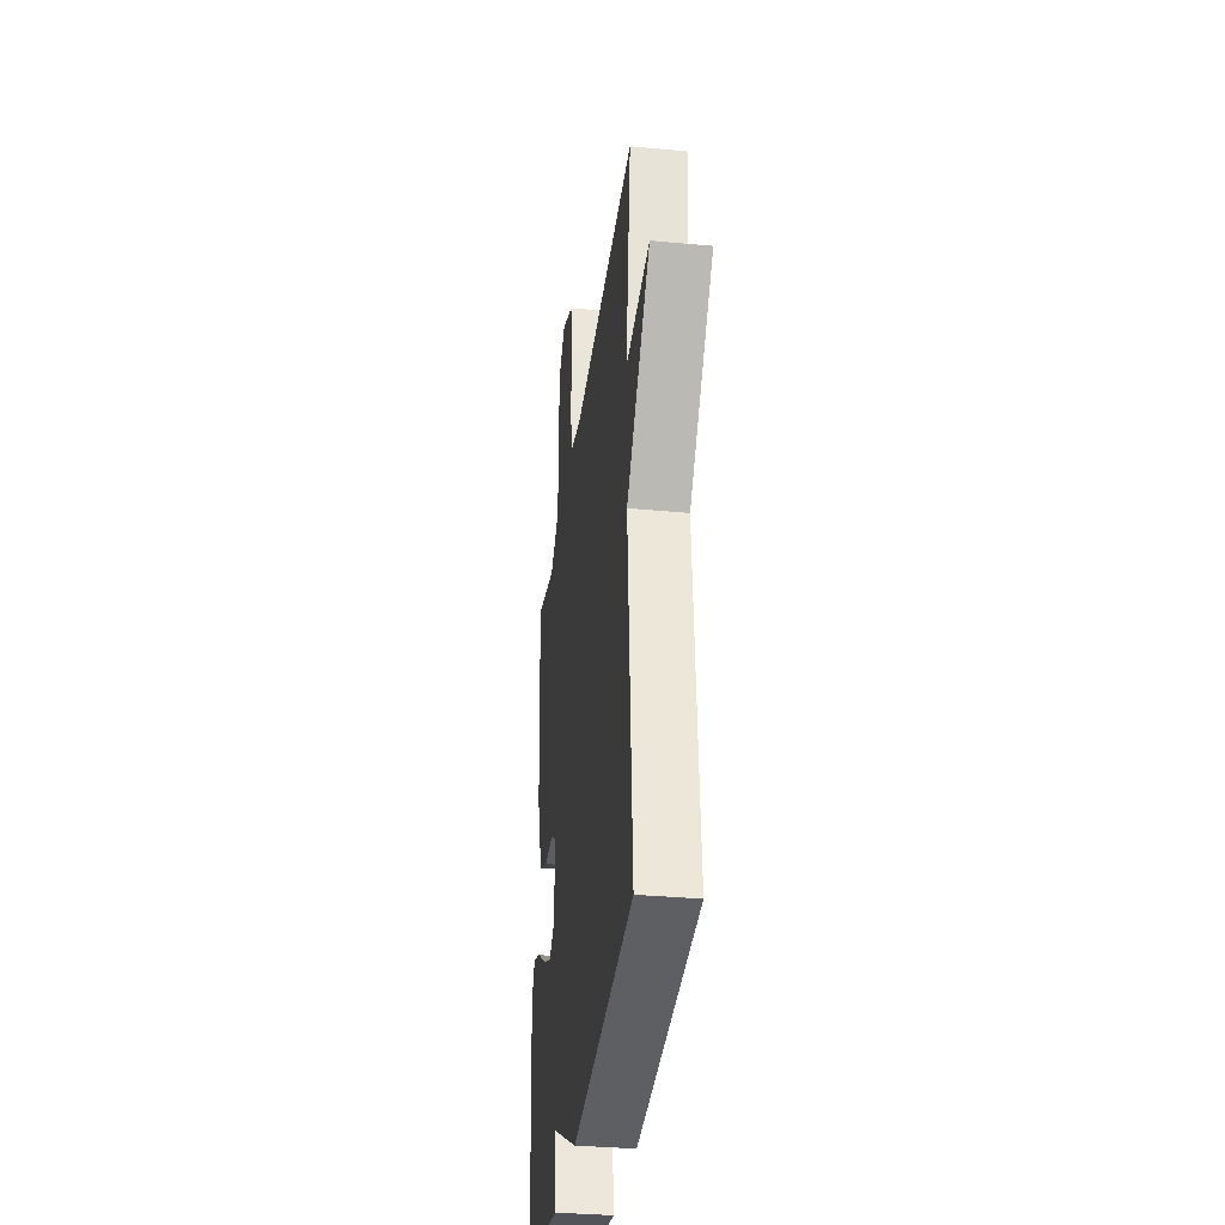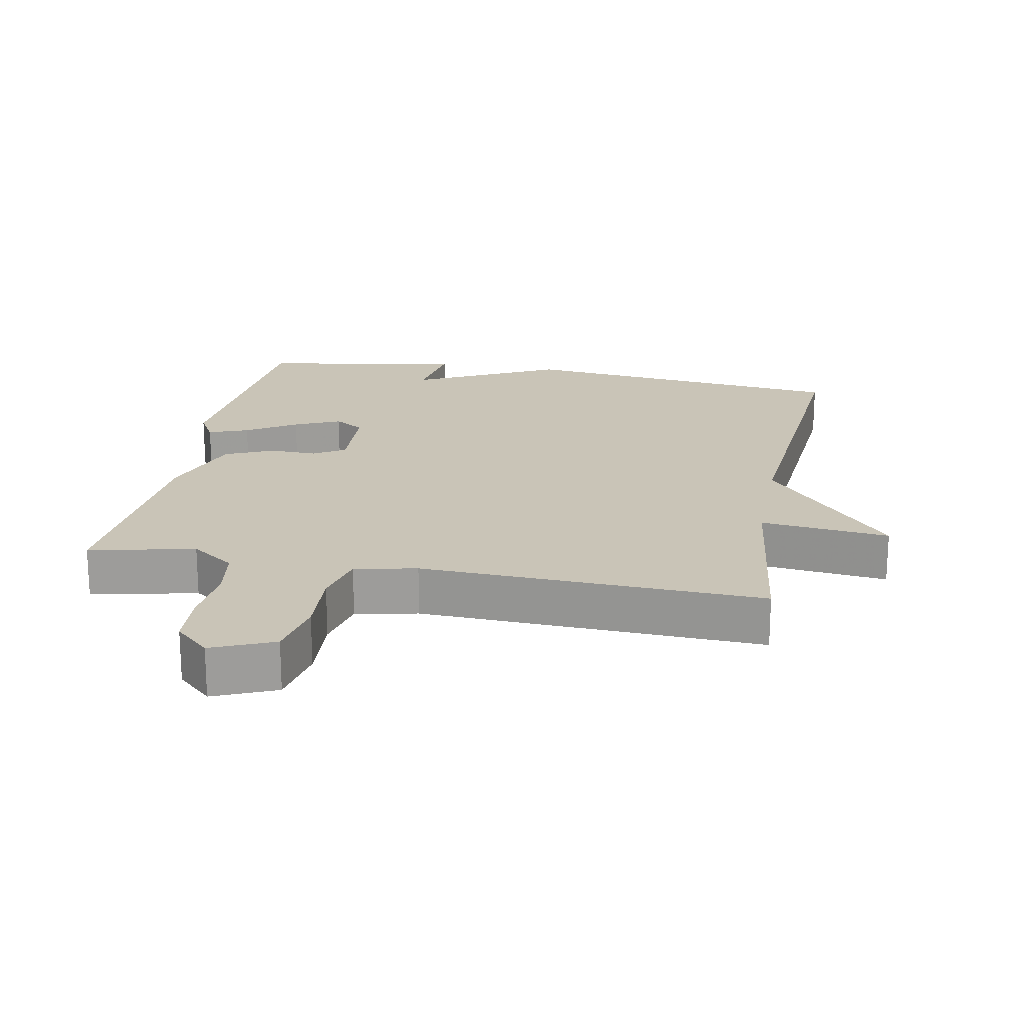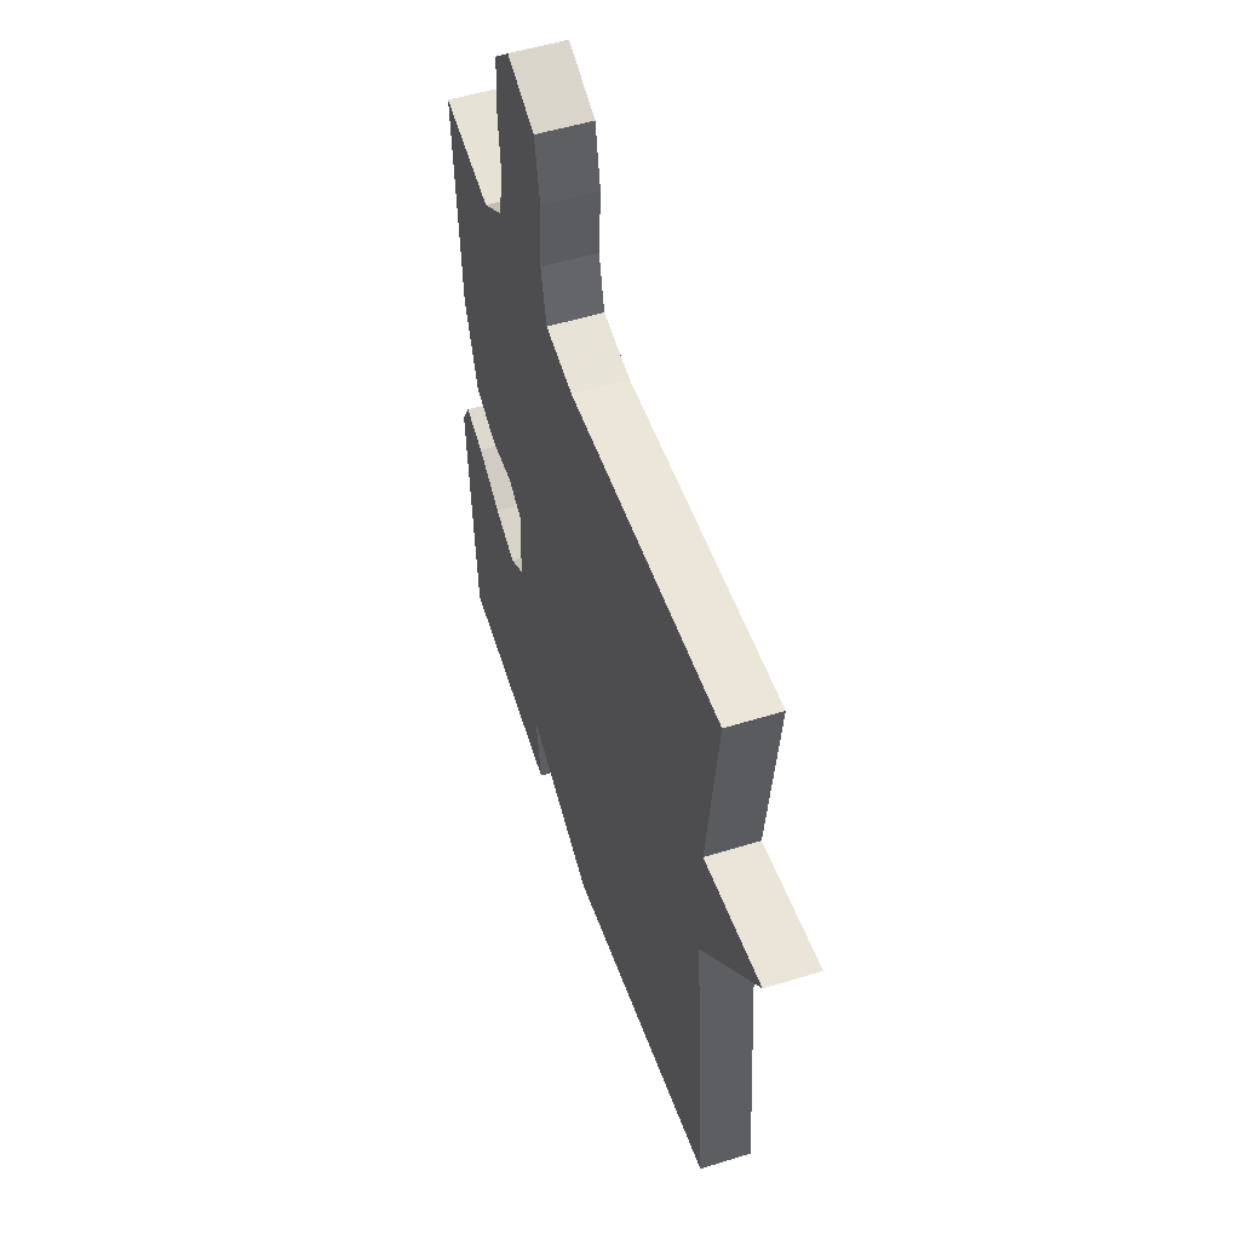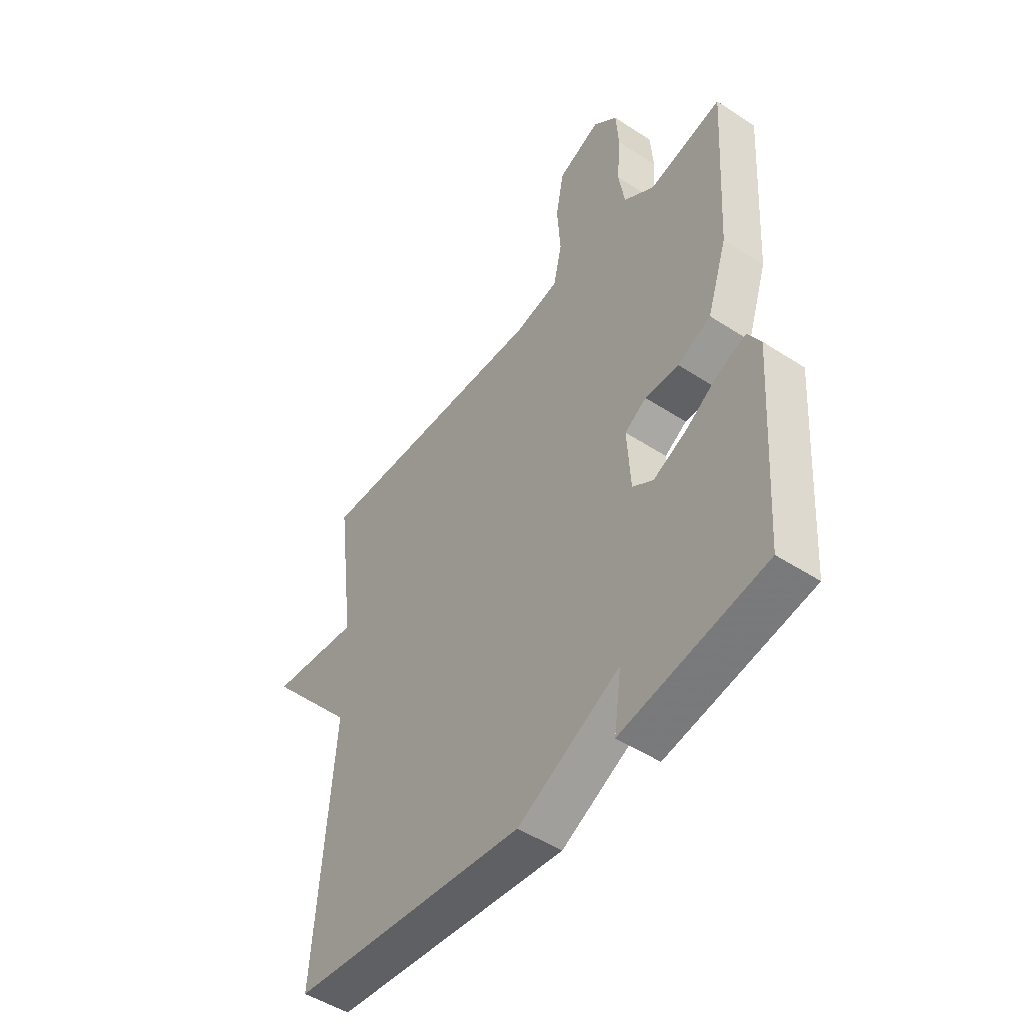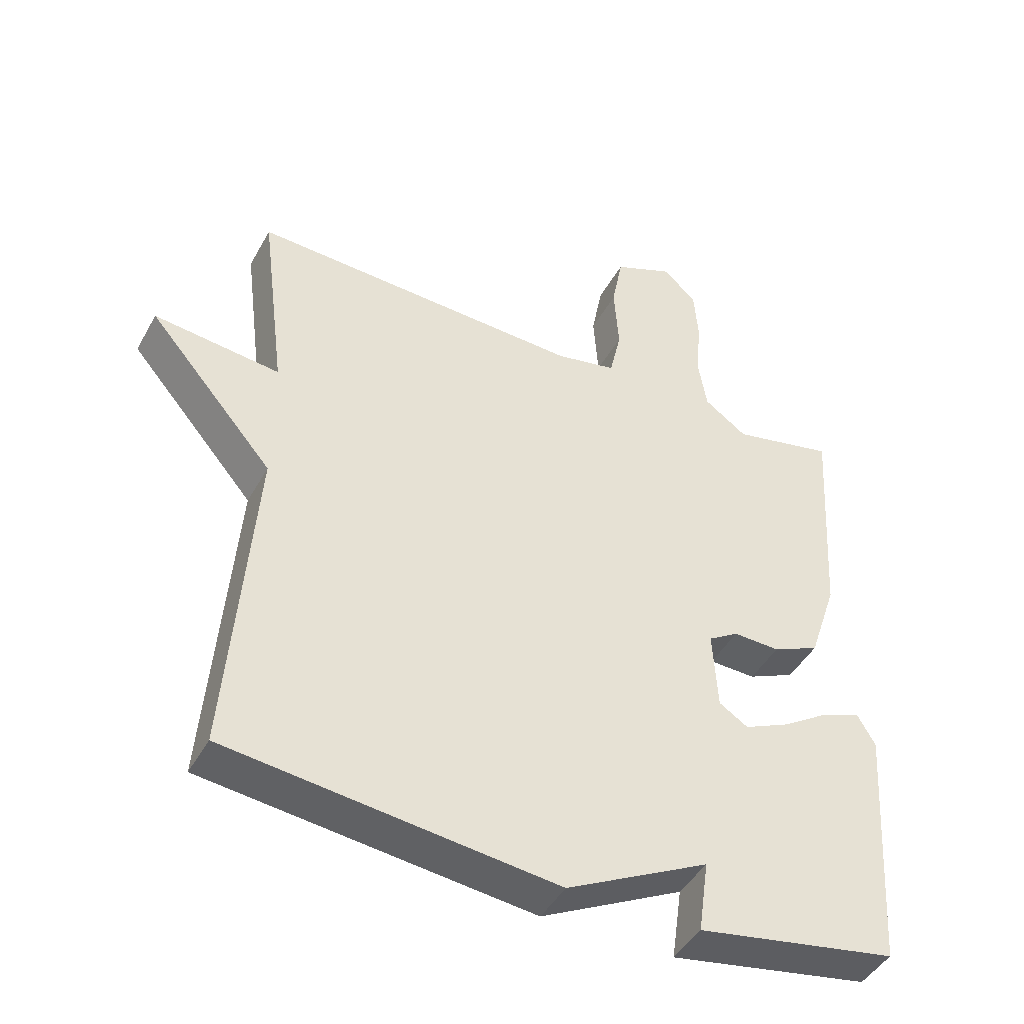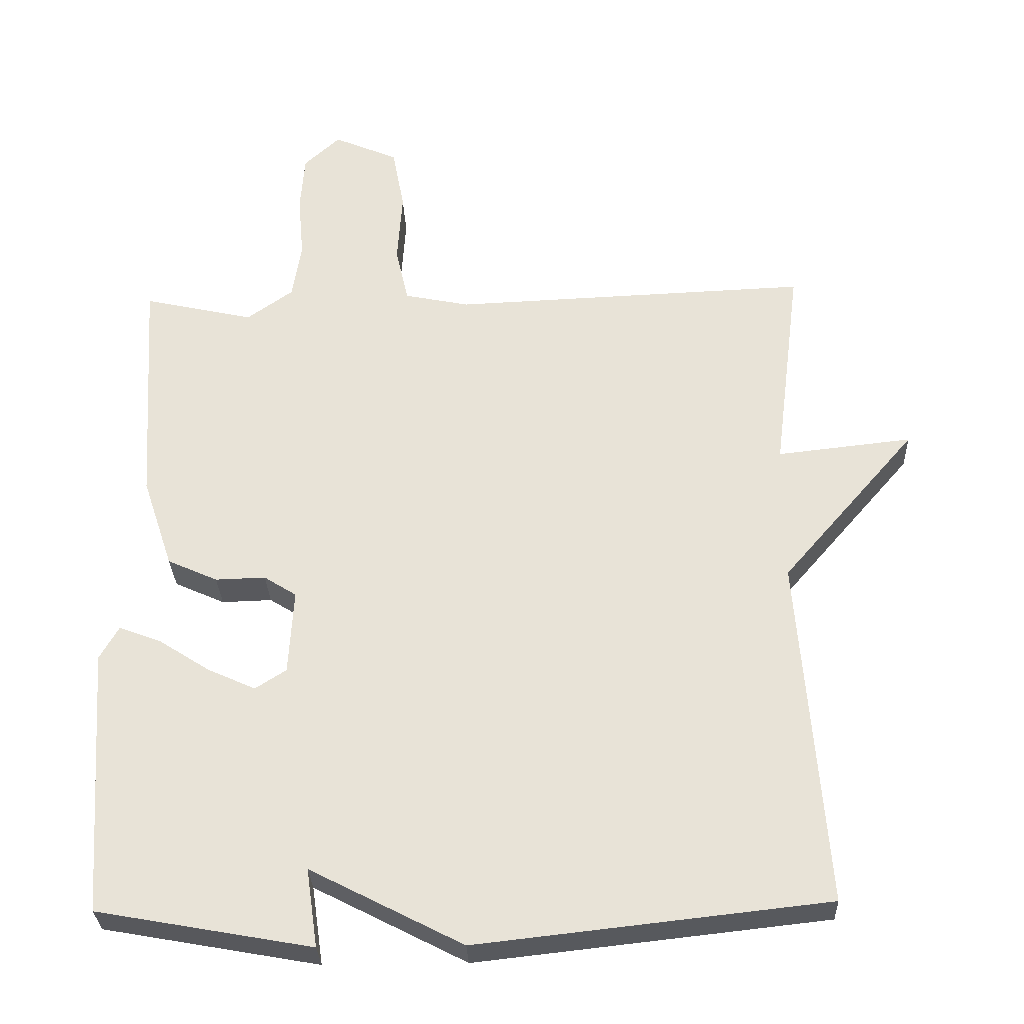
<metadata>
{"format":"obj","ext":"obj","renderer":"f3d","projection":"perspective","resolution":1024,"background":"white","views":[{"elev":-33.8,"azim":82.7,"up":"+Z"},{"elev":20.0,"azim":10.8,"up":"+Y"},{"elev":52.6,"azim":71.5,"up":"+Z"},{"elev":-49.2,"azim":-125.9,"up":"+Z"},{"elev":-45.0,"azim":152.5,"up":"+Z"},{"elev":-30.0,"azim":2.2,"up":"+Z"}]}
</metadata>
<code>
v -0.5 0.07 -0.5
v -0.526 0.07 -0.119
v -0.499 0.07 -0.072
v -0.44 0.07 -0.094
v -0.367 0.07 -0.141
v -0.299 0.07 -0.172
v -0.255 0.07 -0.144
v -0.248 0.07 -0.023
v -0.294 0.07 0.006
v -0.365 0.07 0.004
v -0.436 0.07 0.036
v -0.479 0.07 0.165
v -0.5 0.07 0.5
v -0.344 0.07 0.465
v -0.279 0.07 0.511
v -0.266 0.07 0.591
v -0.274 0.07 0.683
v -0.268 0.07 0.764
v -0.217 0.07 0.811
v -0.126 0.07 0.772
v -0.109 0.07 0.682
v -0.116 0.07 0.579
v -0.098 0.07 0.499
v -0.006 0.07 0.48
v 0.5 0.07 0.5
v 0.462 0.07 0.198
v 0.653 0.07 0.219
v 0.462 0.07 -0.002
v 0.5 0.07 -0.5
v 0.004 0.07 -0.555
v -0.212 0.07 -0.444
v -0.196 0.07 -0.555
v -0.5 0 -0.5
v -0.526 0 -0.119
v -0.499 0 -0.072
v -0.44 0 -0.094
v -0.367 0 -0.141
v -0.299 0 -0.172
v -0.255 0 -0.144
v -0.248 0 -0.023
v -0.294 0 0.006
v -0.365 0 0.004
v -0.436 0 0.036
v -0.479 0 0.165
v -0.5 0 0.5
v -0.344 0 0.465
v -0.279 0 0.511
v -0.266 0 0.591
v -0.274 0 0.683
v -0.268 0 0.764
v -0.217 0 0.811
v -0.126 0 0.772
v -0.109 0 0.682
v -0.116 0 0.579
v -0.098 0 0.499
v -0.006 0 0.48
v 0.5 0 0.5
v 0.462 0 0.198
v 0.653 0 0.219
v 0.462 0 -0.002
v 0.5 0 -0.5
v 0.004 0 -0.555
v -0.212 0 -0.444
v -0.196 0 -0.555
f 3 4 5
f 2 3 5
f 1 2 5
f 32 1 5
f 31 32 5
f 28 29 30 31
f 26 27 28 31
f 24 25 26 31
f 23 24 31
f 22 23 31
f 20 21 22
f 19 20 22
f 18 19 22
f 17 18 22
f 16 17 22
f 15 16 22 31
f 12 13 14
f 11 12 14
f 10 11 14
f 9 10 14
f 8 9 14 15
f 31 5 6
f 31 6 7
f 8 15 31
f 7 8 31
f 37 36 35
f 37 35 34
f 37 34 33
f 37 33 64
f 37 64 63
f 63 62 61 60
f 63 60 59 58
f 63 58 57 56
f 63 56 55
f 63 55 54
f 54 53 52
f 54 52 51
f 54 51 50
f 54 50 49
f 54 49 48
f 63 54 48 47
f 46 45 44
f 46 44 43
f 46 43 42
f 46 42 41
f 47 46 41 40
f 38 37 63
f 39 38 63
f 63 47 40
f 63 40 39
f 1 33 34 2
f 2 34 35 3
f 3 35 36 4
f 4 36 37 5
f 5 37 38 6
f 6 38 39 7
f 7 39 40 8
f 8 40 41 9
f 9 41 42 10
f 10 42 43 11
f 11 43 44 12
f 12 44 45 13
f 13 45 46 14
f 14 46 47 15
f 15 47 48 16
f 16 48 49 17
f 17 49 50 18
f 18 50 51 19
f 19 51 52 20
f 20 52 53 21
f 21 53 54 22
f 22 54 55 23
f 23 55 56 24
f 24 56 57 25
f 25 57 58 26
f 26 58 59 27
f 27 59 60 28
f 28 60 61 29
f 29 61 62 30
f 30 62 63 31
f 31 63 64 32
f 32 64 33 1

</code>
